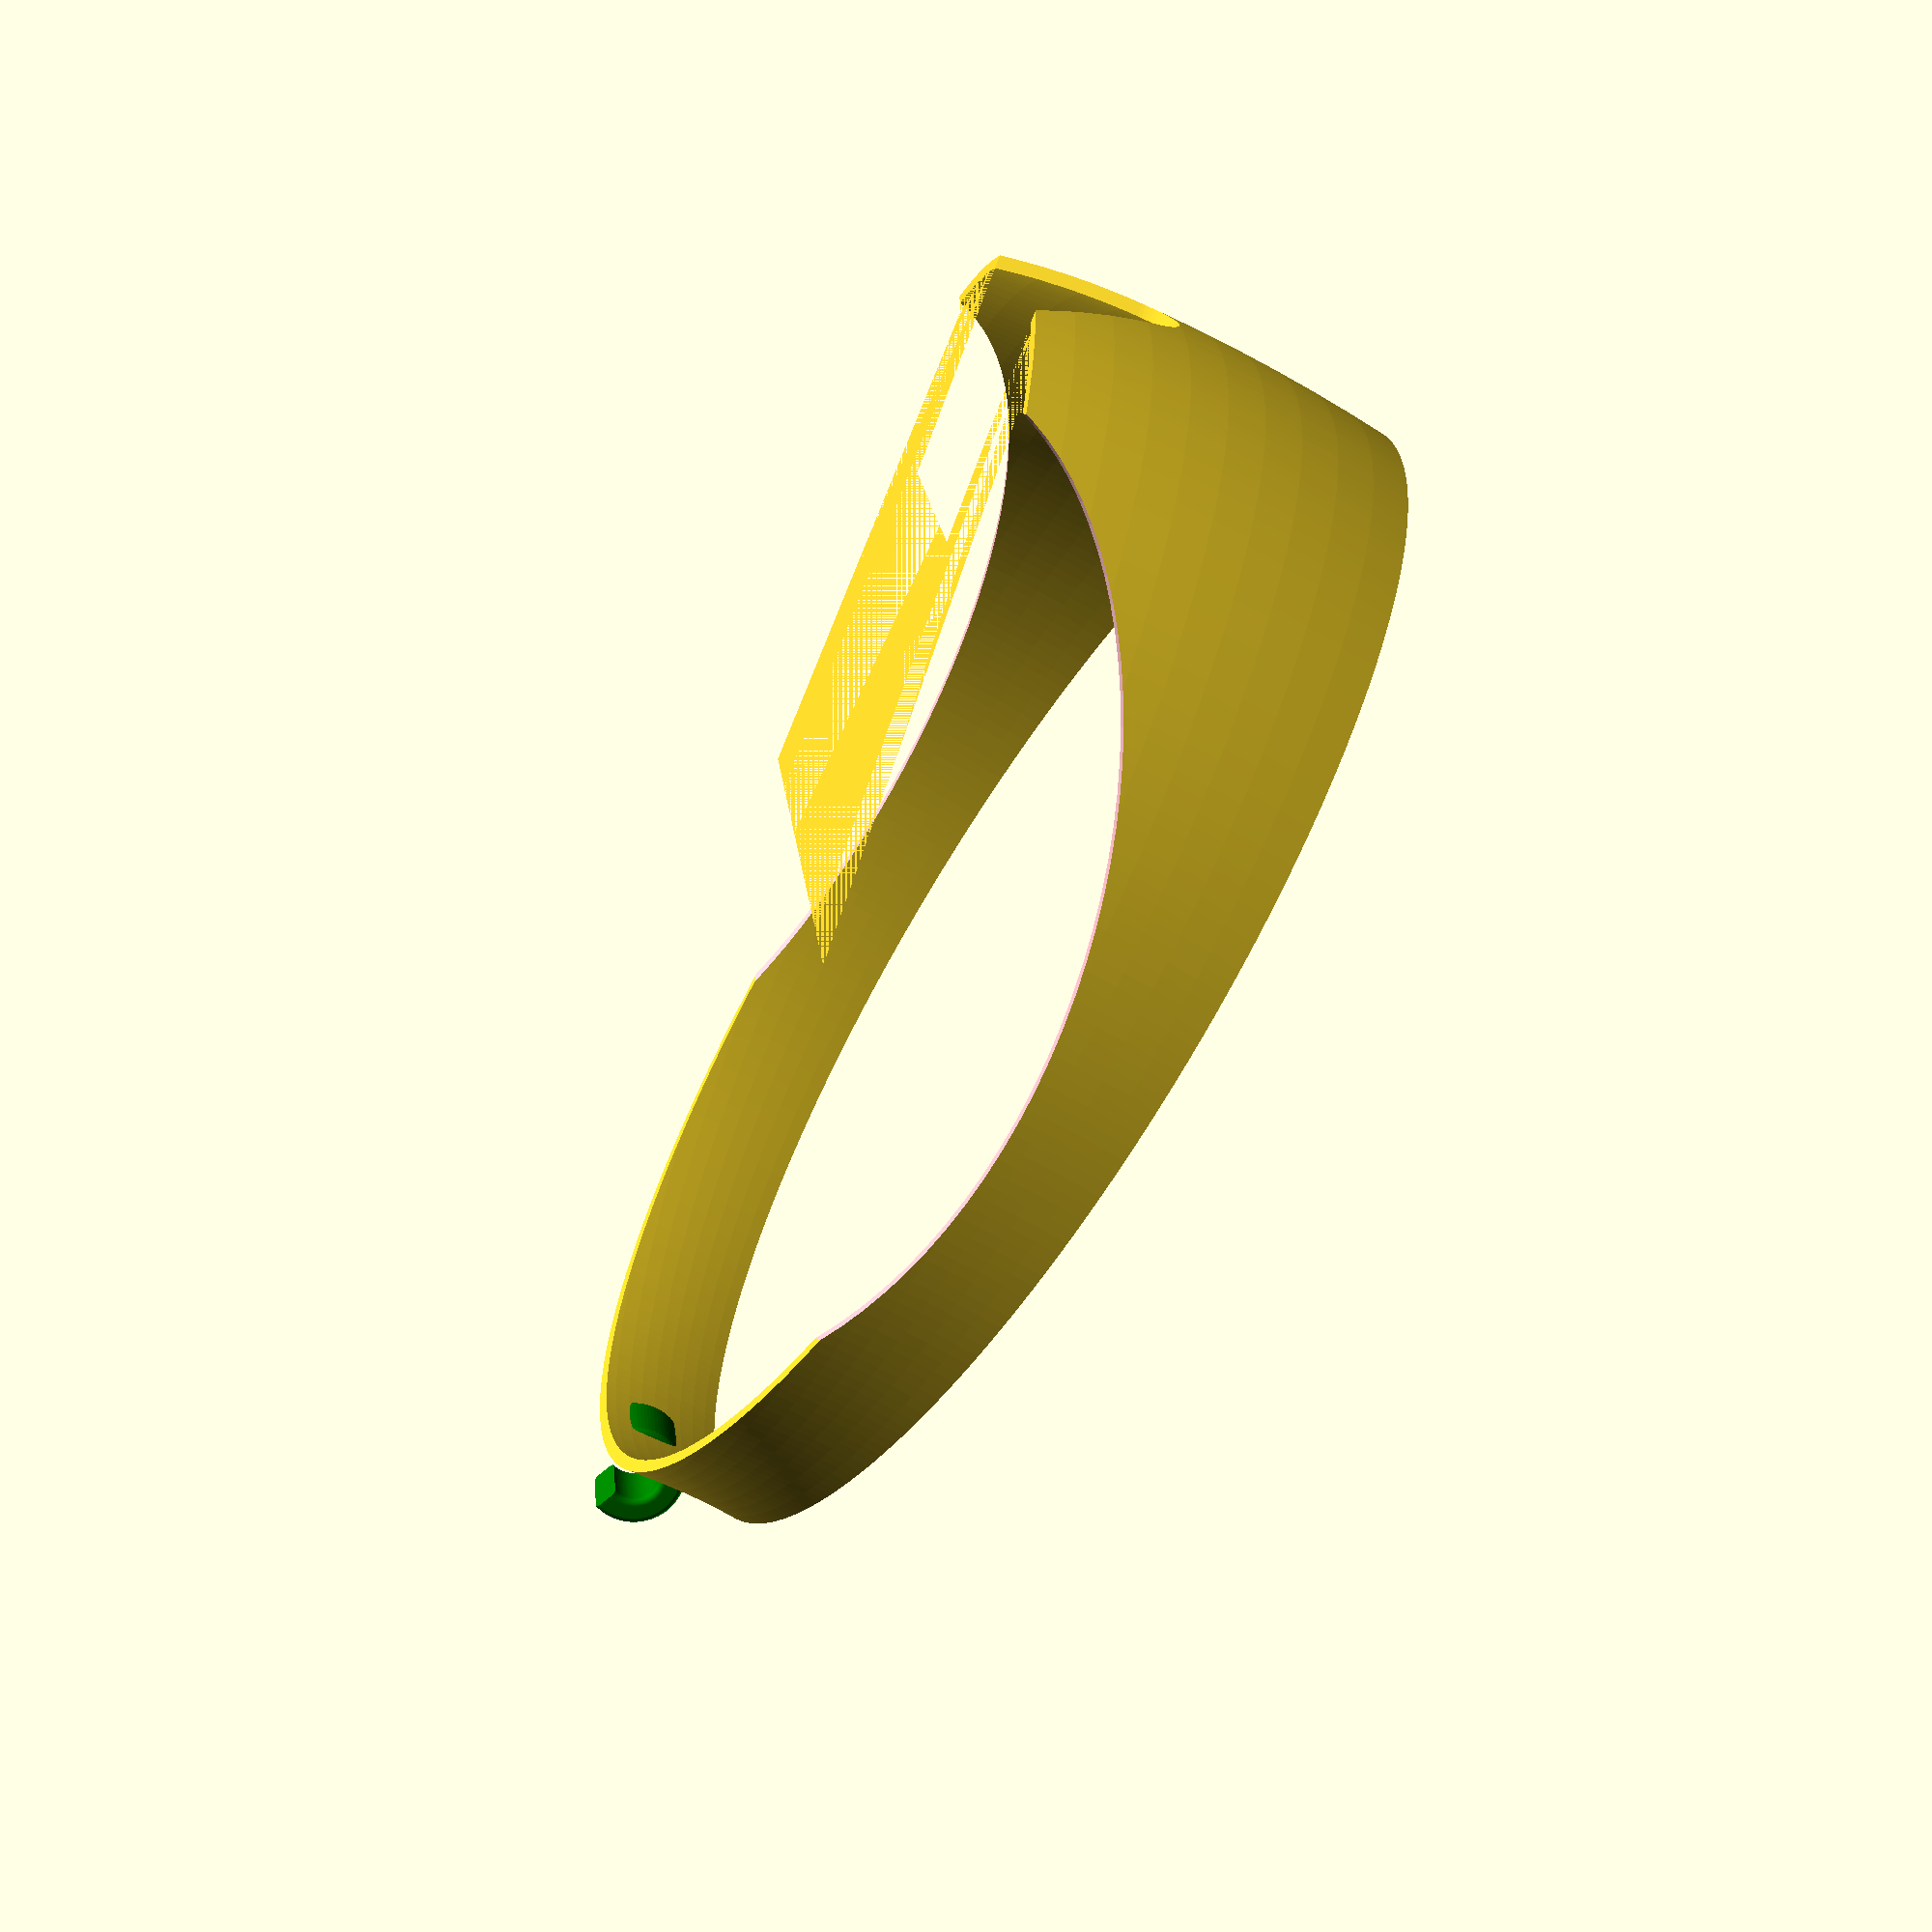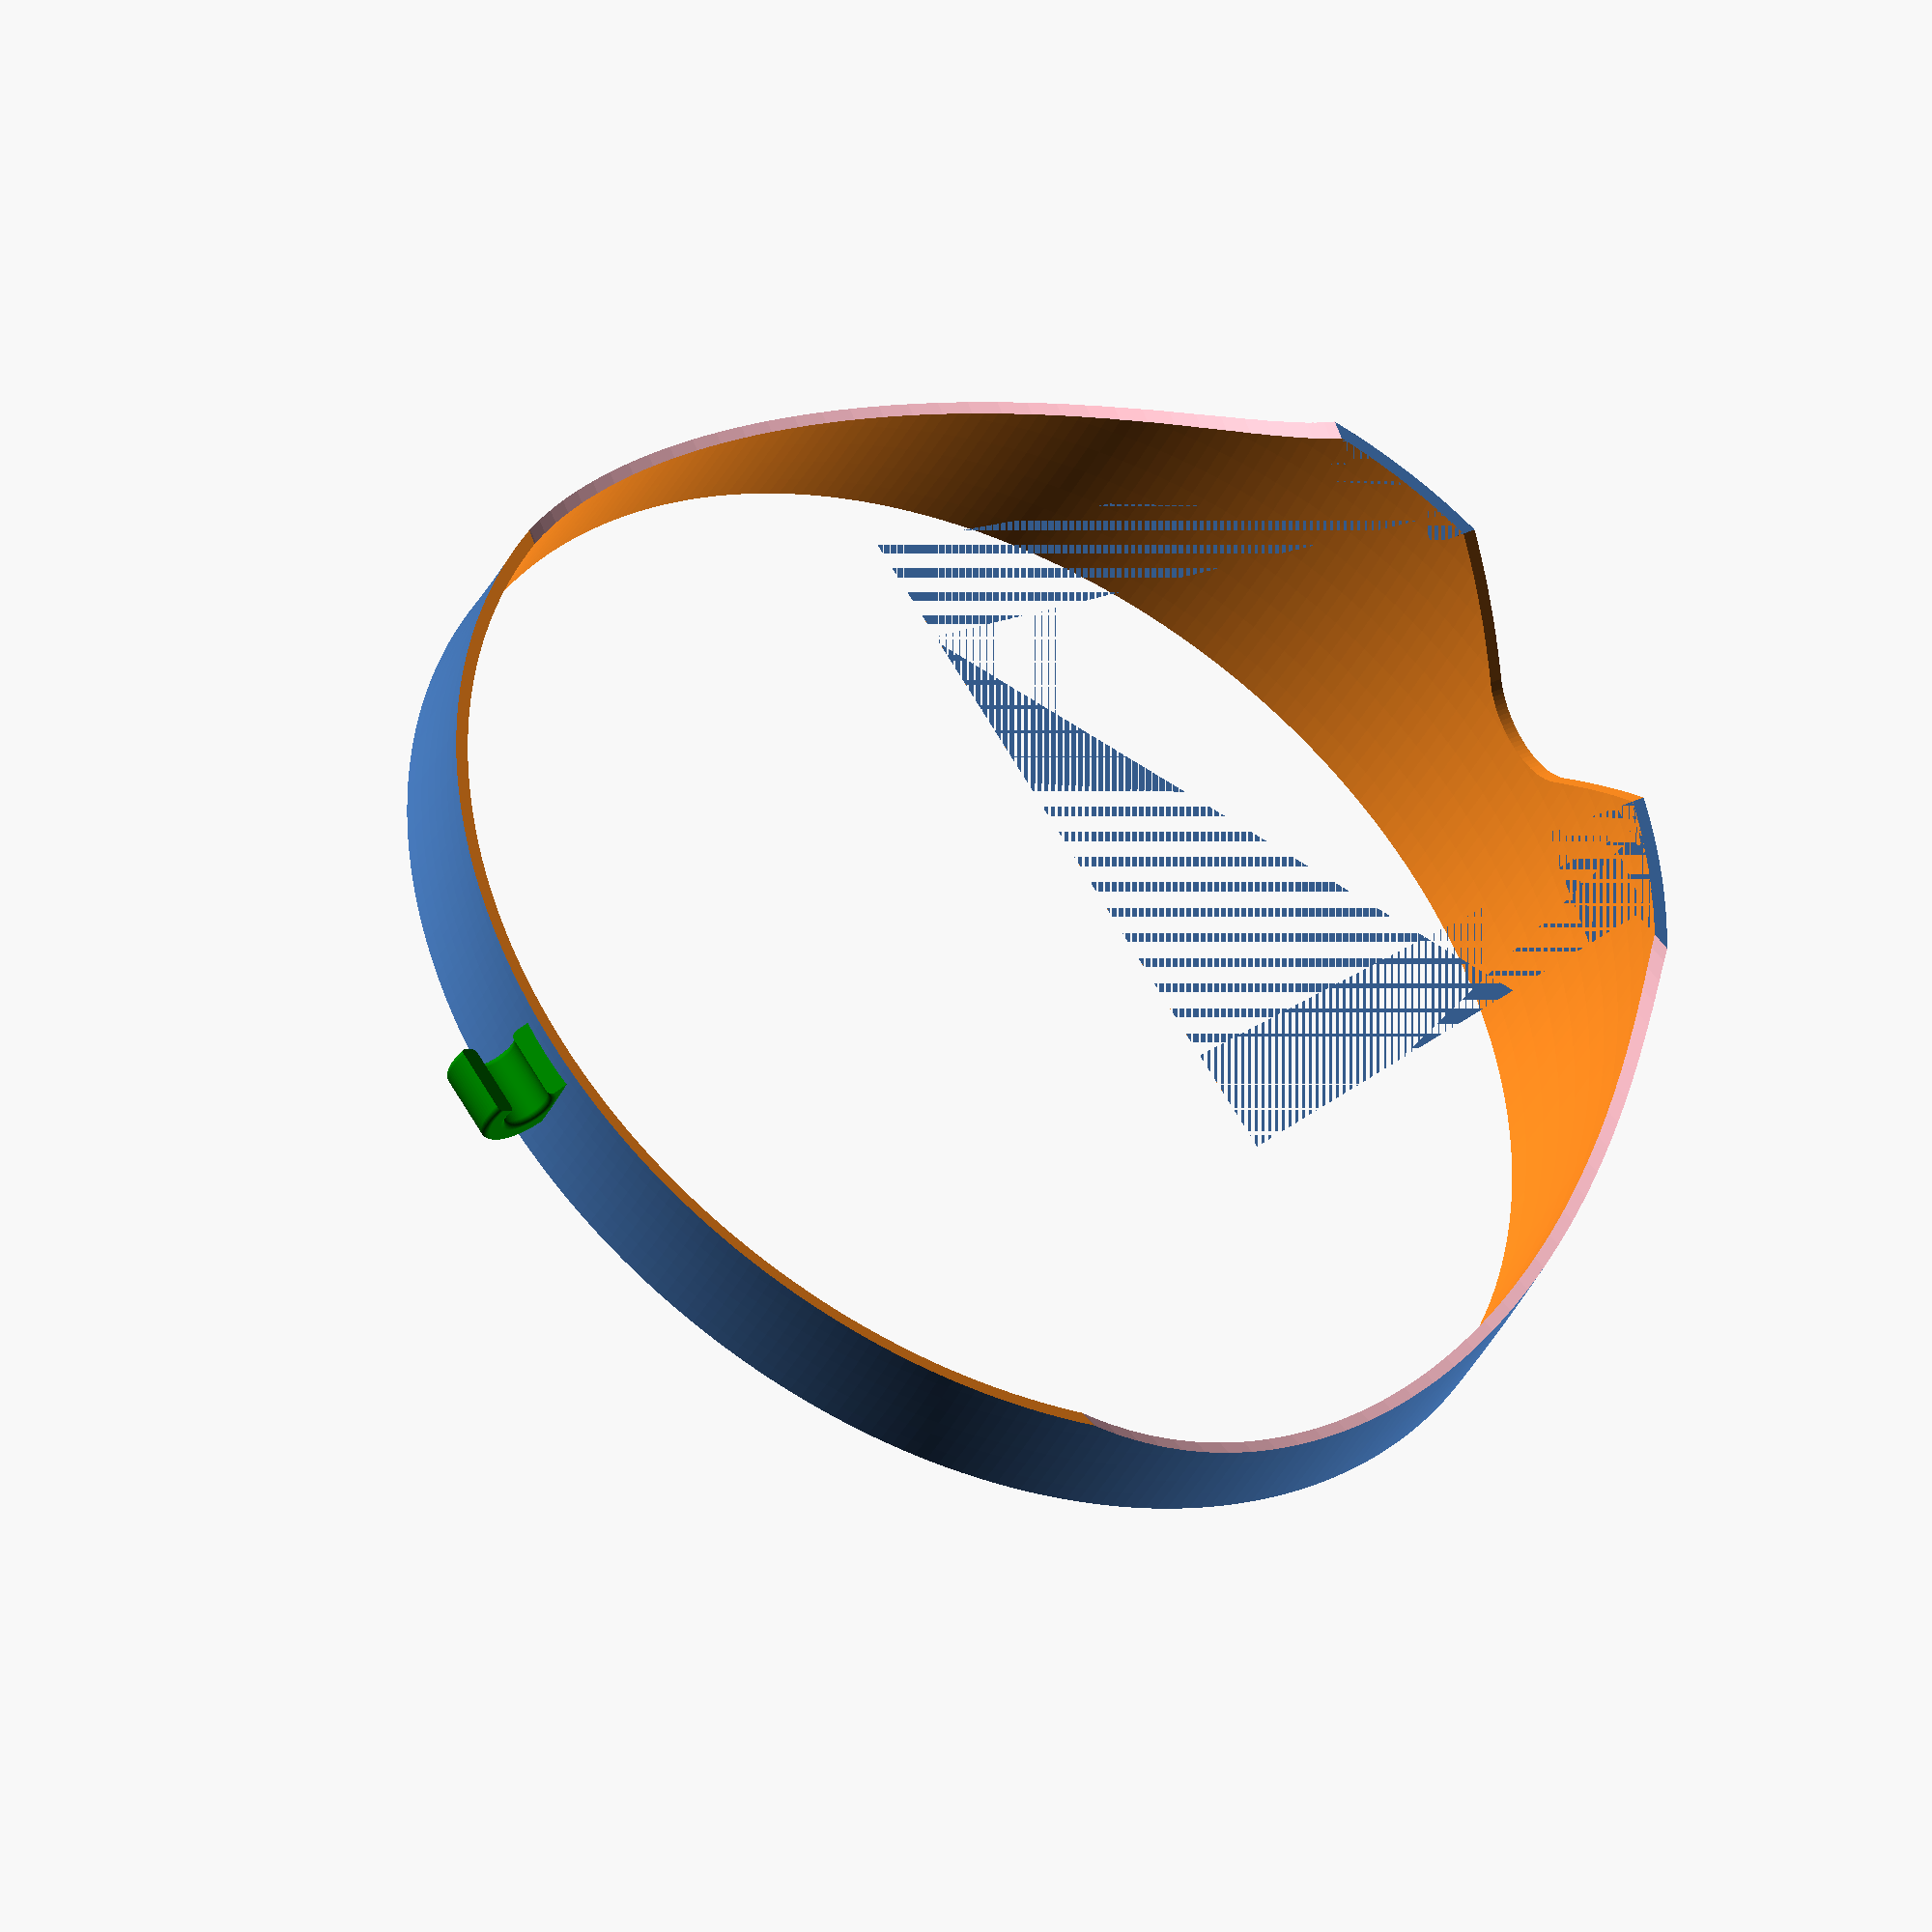
<openscad>
// OwlShade1
// Sunglass accessory for daytime use
r1=38;

//-----------------------------
// loop
module loop1(
    x1=80, // offset for rotate_extrude
    r1=38,  // inner radius main loop
    a1=12  // angle for rotate_extrude
){
        
    rotate([90,0,0])
    translate([-x1,0,0]){
        difference(){
        
            rotate_extrude(angle=a1,$fn=300)
            translate([x1,0,0])
            circle(r=r1+0.8,$fn=300);

            rotate_extrude(angle=a1+10,$fn=300)
            translate([x1,0,0])
            circle(r=r1,$fn=300);
        }    
    }   // end translate
}
//-----------------------------
// cutter for nose
module cut1(
    x2=r1-15,    // cutter intersects loop
    r2=5,       // radius nose cut
    y1=8  // offset for hull
){
    
    hull(){
        translate([x2,0,r2])
        rotate([0,90,0])
        cylinder(r=r2,h=20,$fn=100);

        translate([x2,y1,-r2])
        rotate([0,90,0])
        cylinder(r=r2,h=20,$fn=100);

        translate([x2,-y1,-r2])
        rotate([0,90,0])
        cylinder(r=r2,h=20,$fn=100);
    }
}

//------------------------
module cut2(
    x2=r1-15,
    r3=30,
    y1=8,
    a2=80,
    z1=-8
){
    color("pink")
        scale([1,1,0.5])
        rotate([0,0,a2])
        translate([x2,0,z1])
        rotate([0,90,0])
        cylinder(r=r3,h=20,$fn=100);
}


//------------------------
module cut3(
    a1=12){
        
    rotate([0,-a1,0])
    translate([-50,0,0])
    cube([100,100,18],center=true);
    }
    
//---------------------------------
module head1(
    th=0.8,
    fill=0.4,
    hi=4,
    Rfiber=1.6
){

   // main fiber hook
    color("green")
   rotate([0,0,20])
   rotate_extrude(angle=250, $fn=90,convexity=10)
    offset(r=fill)
   translate([Rfiber+fill, 0]) 
   square([th,hi]);


} // end module head1()

//===============================
difference(){
    loop1();
    cut1();
    cut2();
    cut2(a2=-80);
    cut3();
}

translate([-r1-3.0,-2,4])
rotate([0,130,0])
rotate([-90,0,0])
head1();

//===============================



</openscad>
<views>
elev=239.5 azim=14.5 roll=291.5 proj=p view=wireframe
elev=33.3 azim=211.7 roll=162.9 proj=o view=wireframe
</views>
